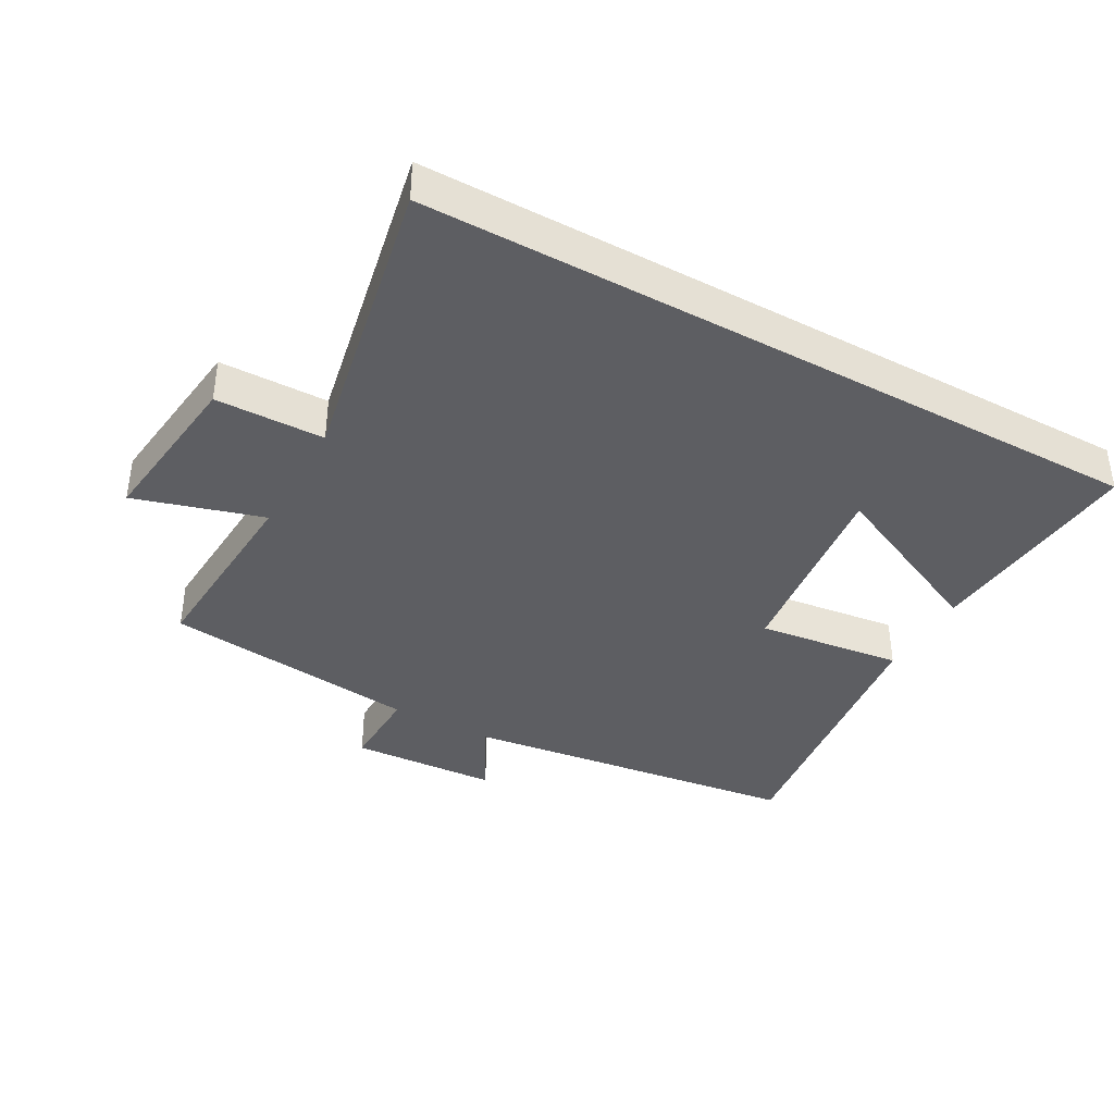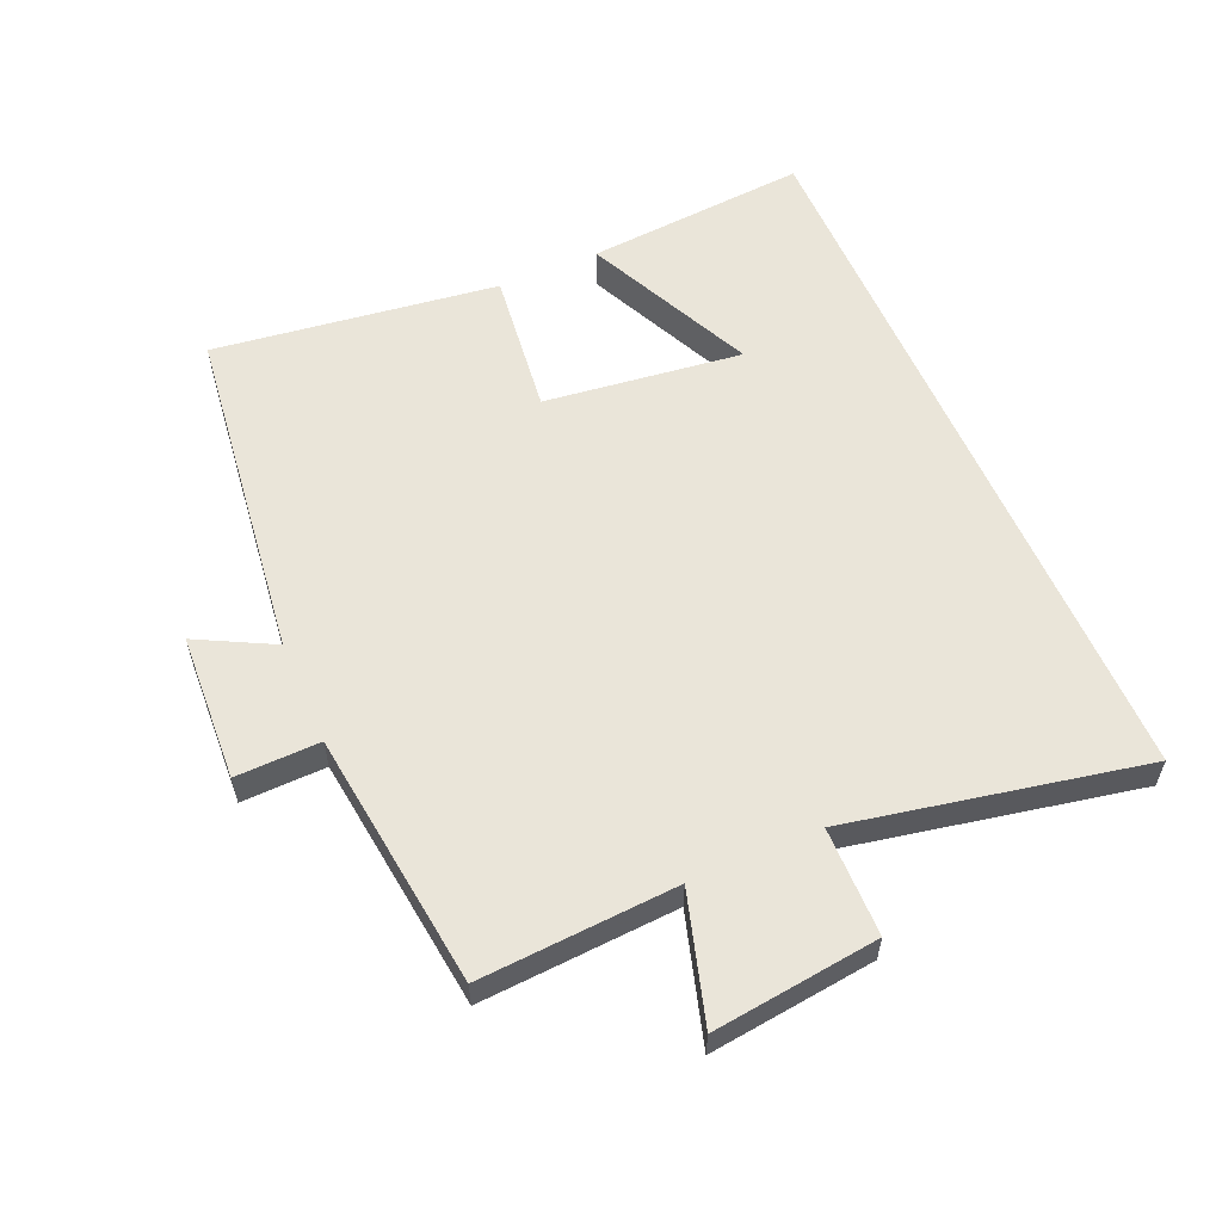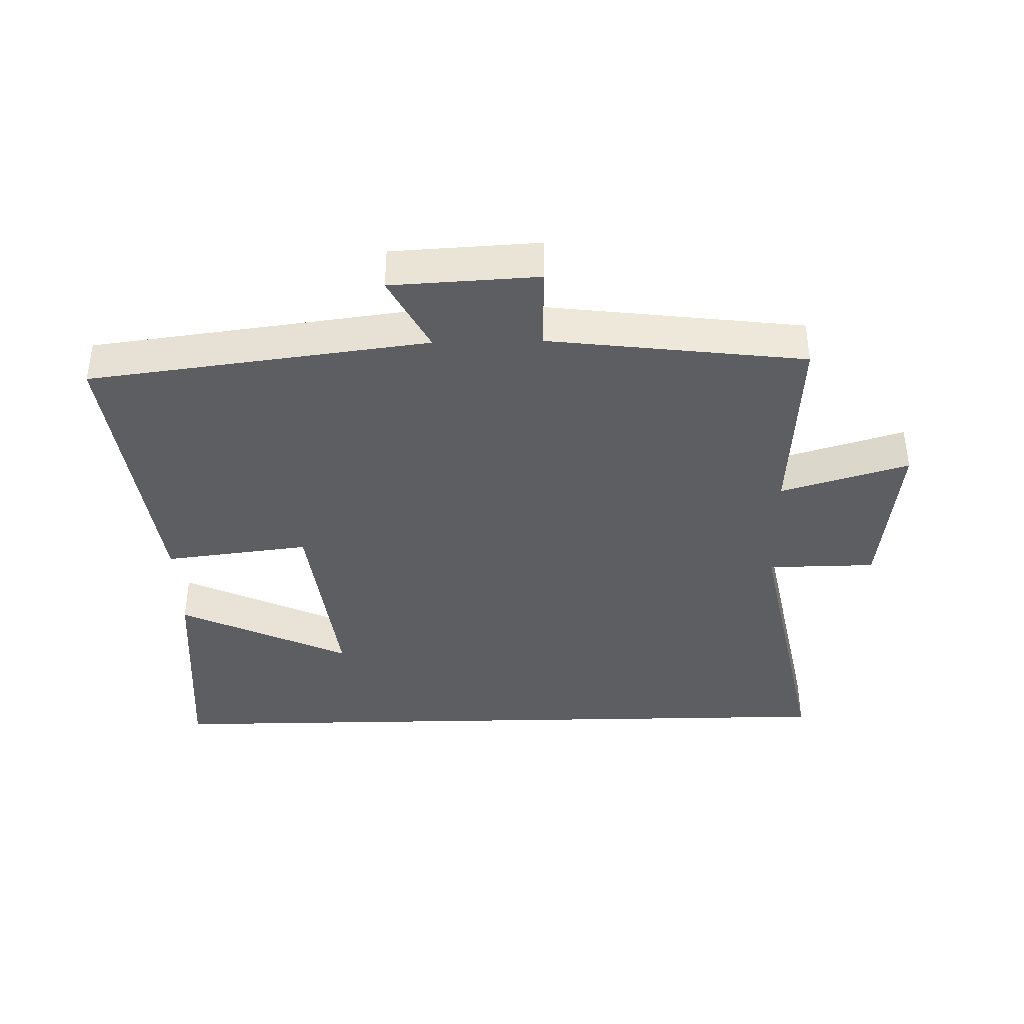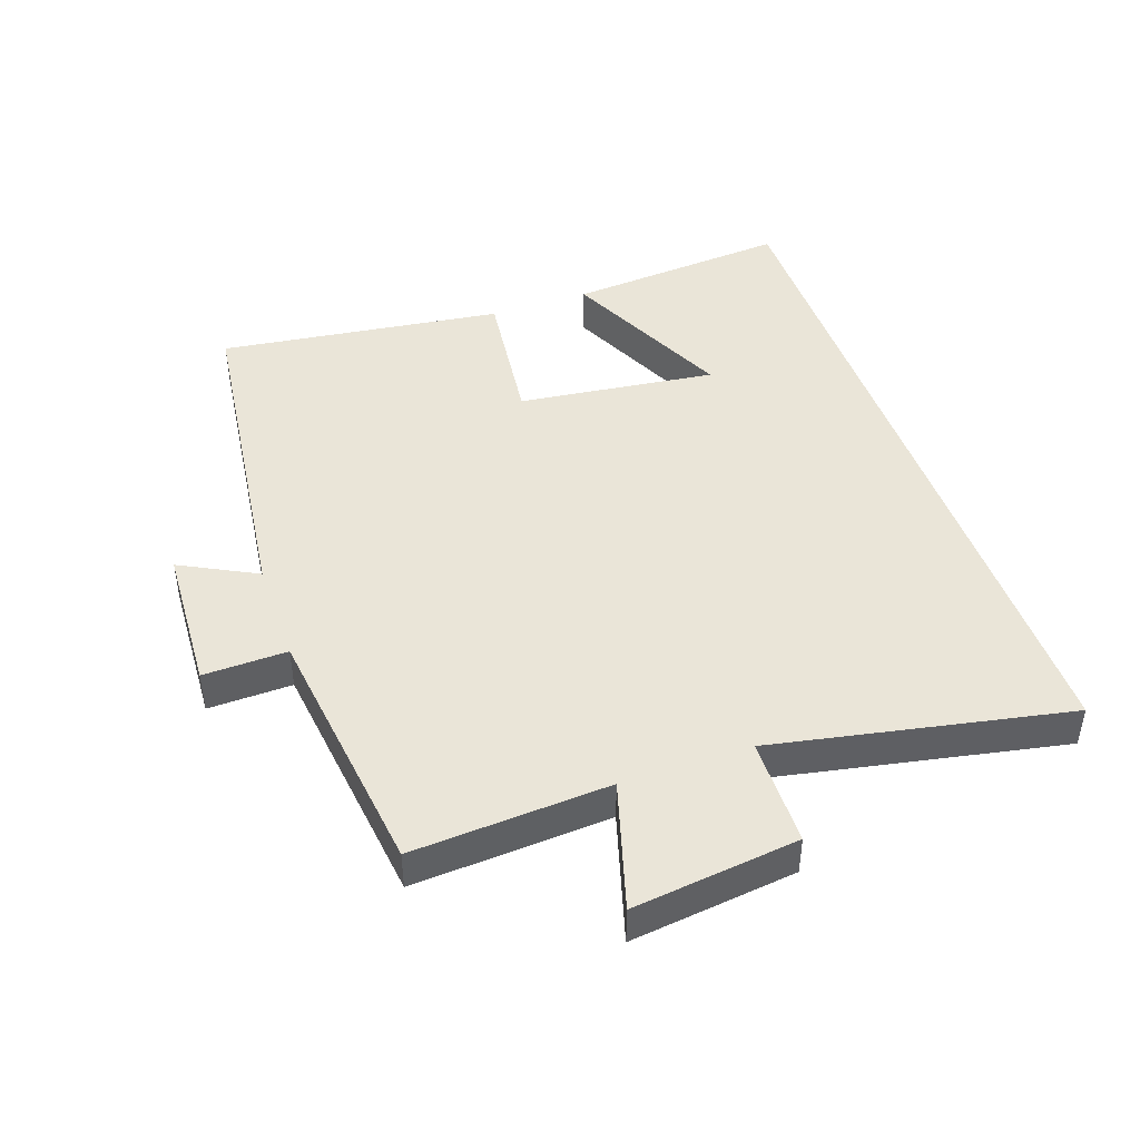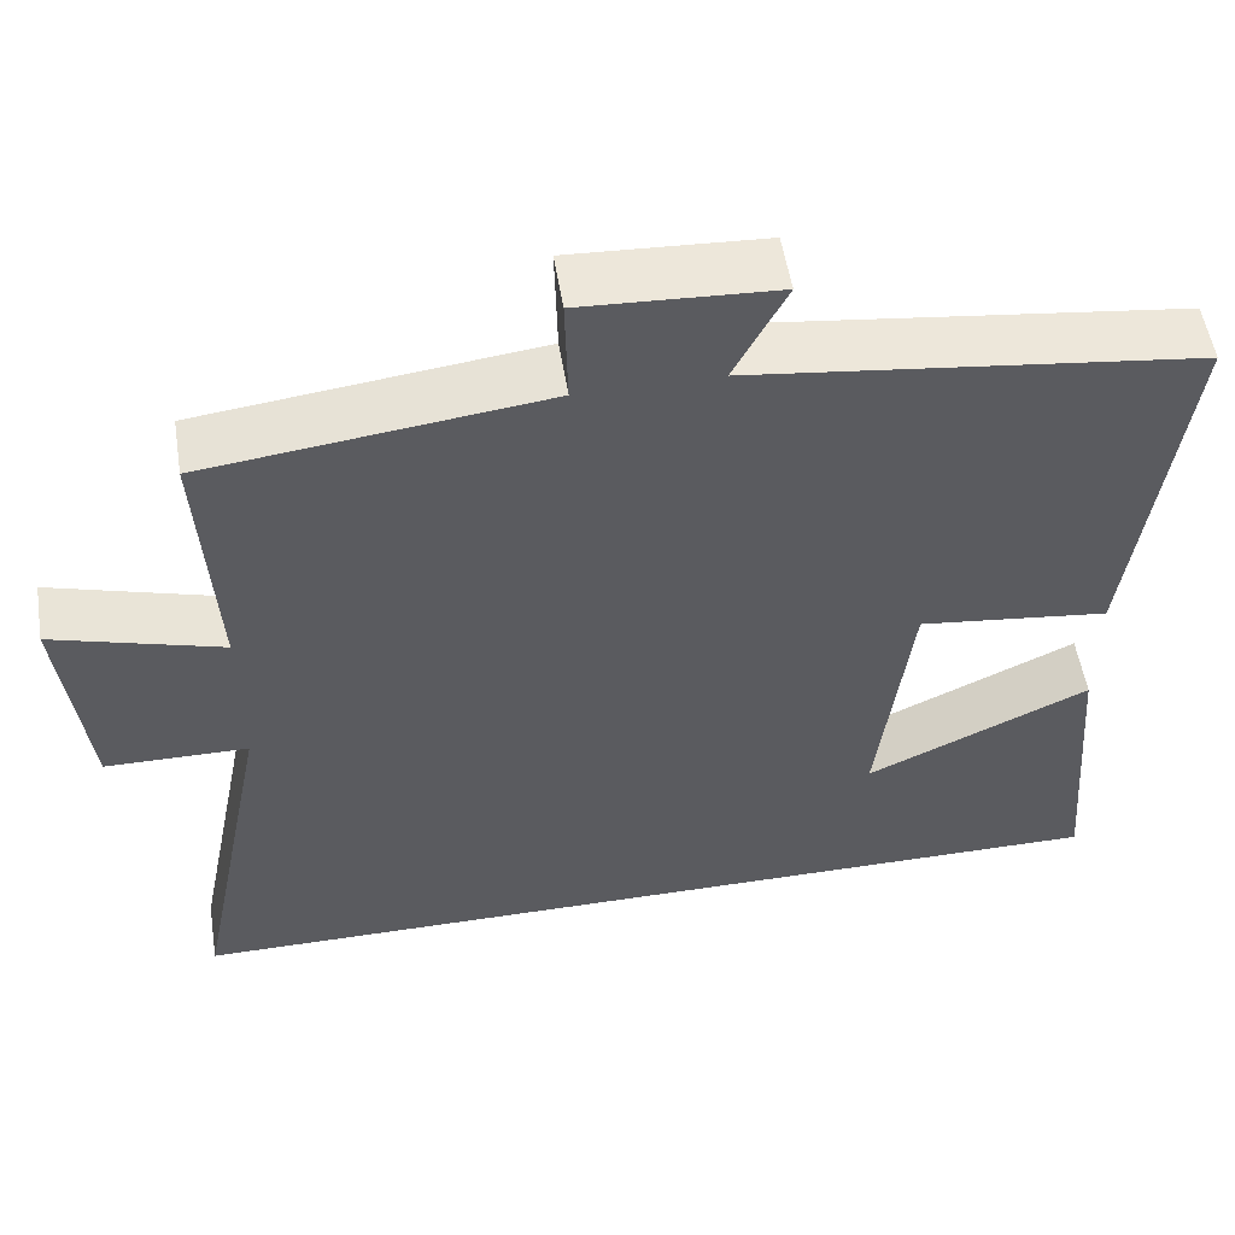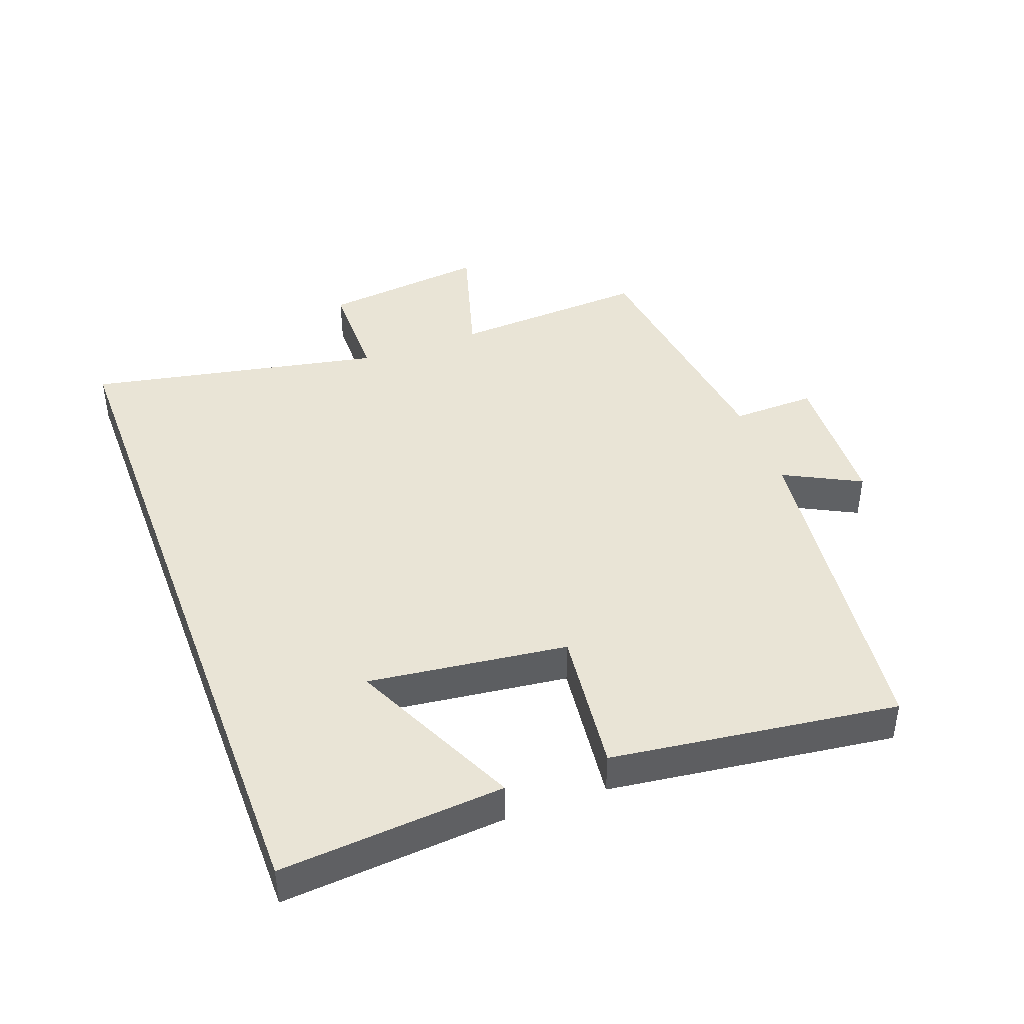
<metadata>
{"format":"obj","ext":"obj","renderer":"f3d","projection":"perspective","resolution":1024,"background":"white","views":[{"elev":-38.7,"azim":150.9,"up":"+Y"},{"elev":57.9,"azim":66.5,"up":"+Y"},{"elev":-39.4,"azim":1.3,"up":"+Y"},{"elev":45.1,"azim":70.7,"up":"+Y"},{"elev":53.8,"azim":170.9,"up":"+Z"},{"elev":42.5,"azim":-110.5,"up":"+Y"}]}
</metadata>
<code>
v -0.527 0.07 -0.5
v -0.5 0.07 -0.159
v -0.239 0.07 -0.28
v -0.277 0.07 0.024
v -0.5 0.07 -0.003
v -0.558 0.07 0.434
v -0.038 0.07 0.5
v -0.099 0.07 0.617
v 0.127 0.07 0.629
v 0.124 0.07 0.5
v 0.518 0.07 0.452
v 0.5 0.07 0.15
v 0.696 0.07 0.208
v 0.666 0.07 -0.046
v 0.5 0.07 -0.048
v 0.59 0.07 -0.5
v -0.527 0 -0.5
v -0.5 0 -0.159
v -0.239 0 -0.28
v -0.277 0 0.024
v -0.5 0 -0.003
v -0.558 0 0.434
v -0.038 0 0.5
v -0.099 0 0.617
v 0.127 0 0.629
v 0.124 0 0.5
v 0.518 0 0.452
v 0.5 0 0.15
v 0.696 0 0.208
v 0.666 0 -0.046
v 0.5 0 -0.048
v 0.59 0 -0.5
f 15 16 1
f 12 13 14 15
f 12 15 1
f 10 11 12
f 7 8 9 10
f 7 10 12
f 6 7 12
f 5 6 12
f 4 5 12
f 3 4 12
f 1 2 3
f 1 3 12
f 17 32 31
f 31 30 29 28
f 17 31 28
f 28 27 26
f 26 25 24 23
f 28 26 23
f 28 23 22
f 28 22 21
f 28 21 20
f 28 20 19
f 19 18 17
f 28 19 17
f 1 17 18 2
f 2 18 19 3
f 3 19 20 4
f 4 20 21 5
f 5 21 22 6
f 6 22 23 7
f 7 23 24 8
f 8 24 25 9
f 9 25 26 10
f 10 26 27 11
f 11 27 28 12
f 12 28 29 13
f 13 29 30 14
f 14 30 31 15
f 15 31 32 16
f 16 32 17 1

</code>
